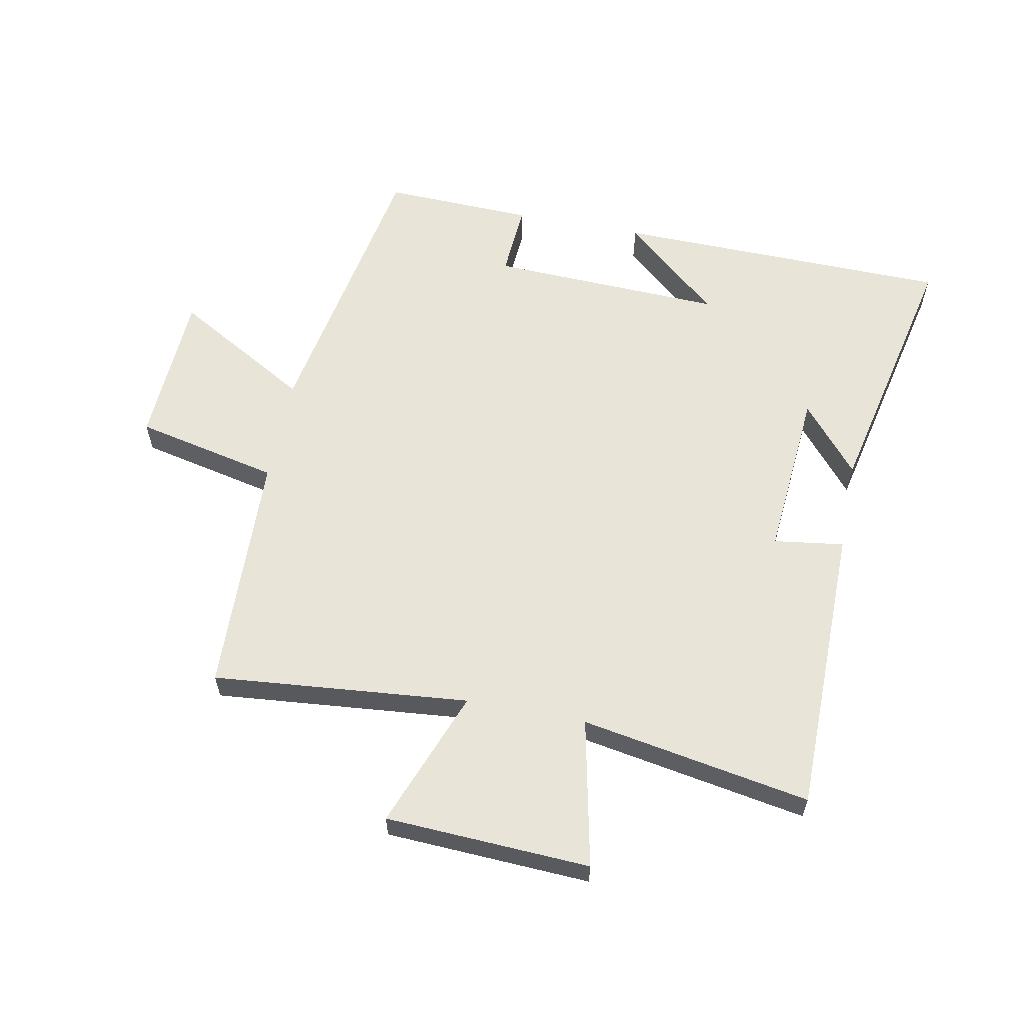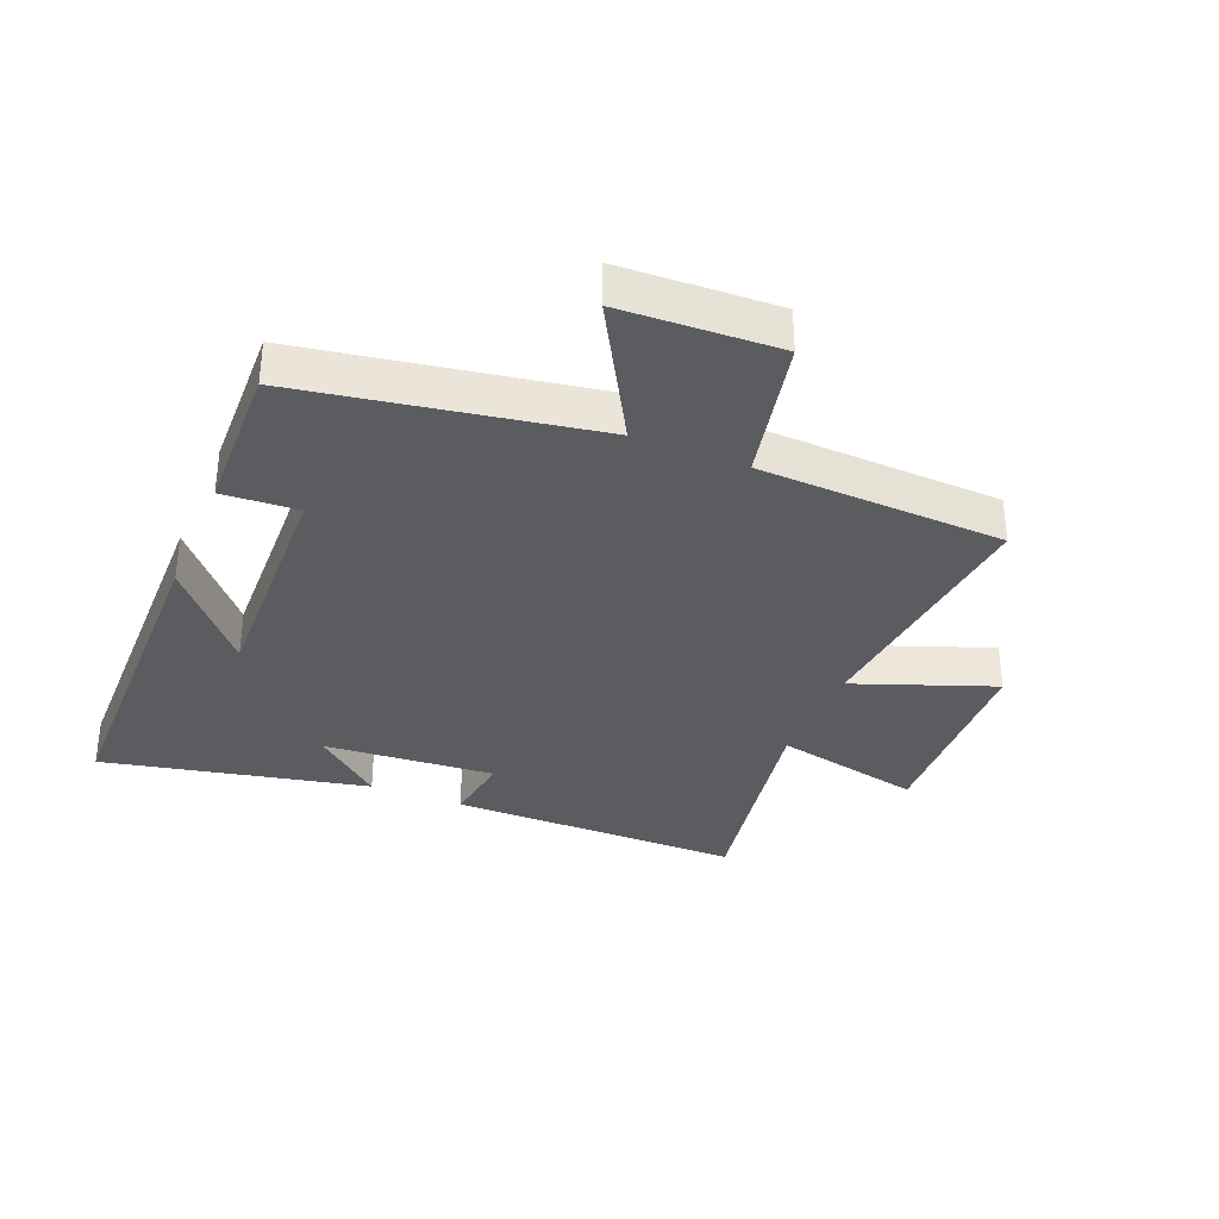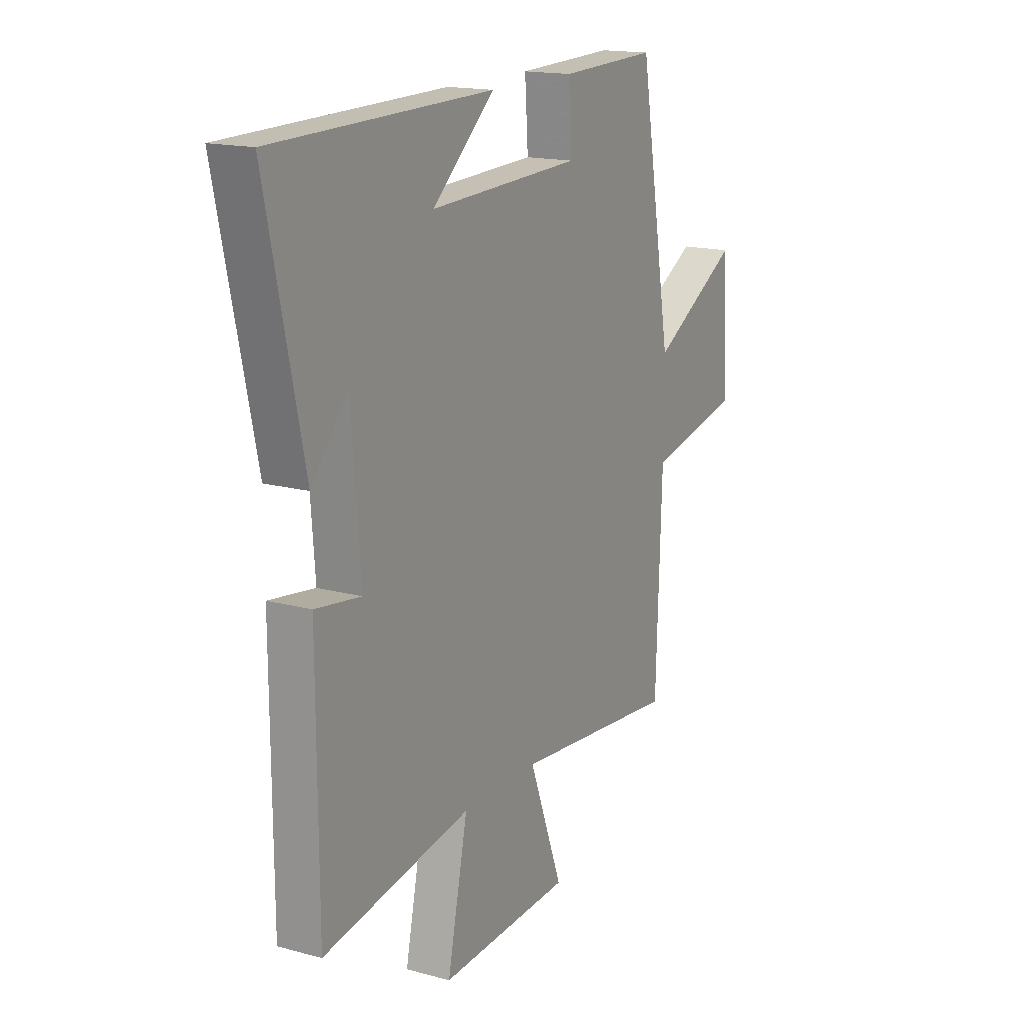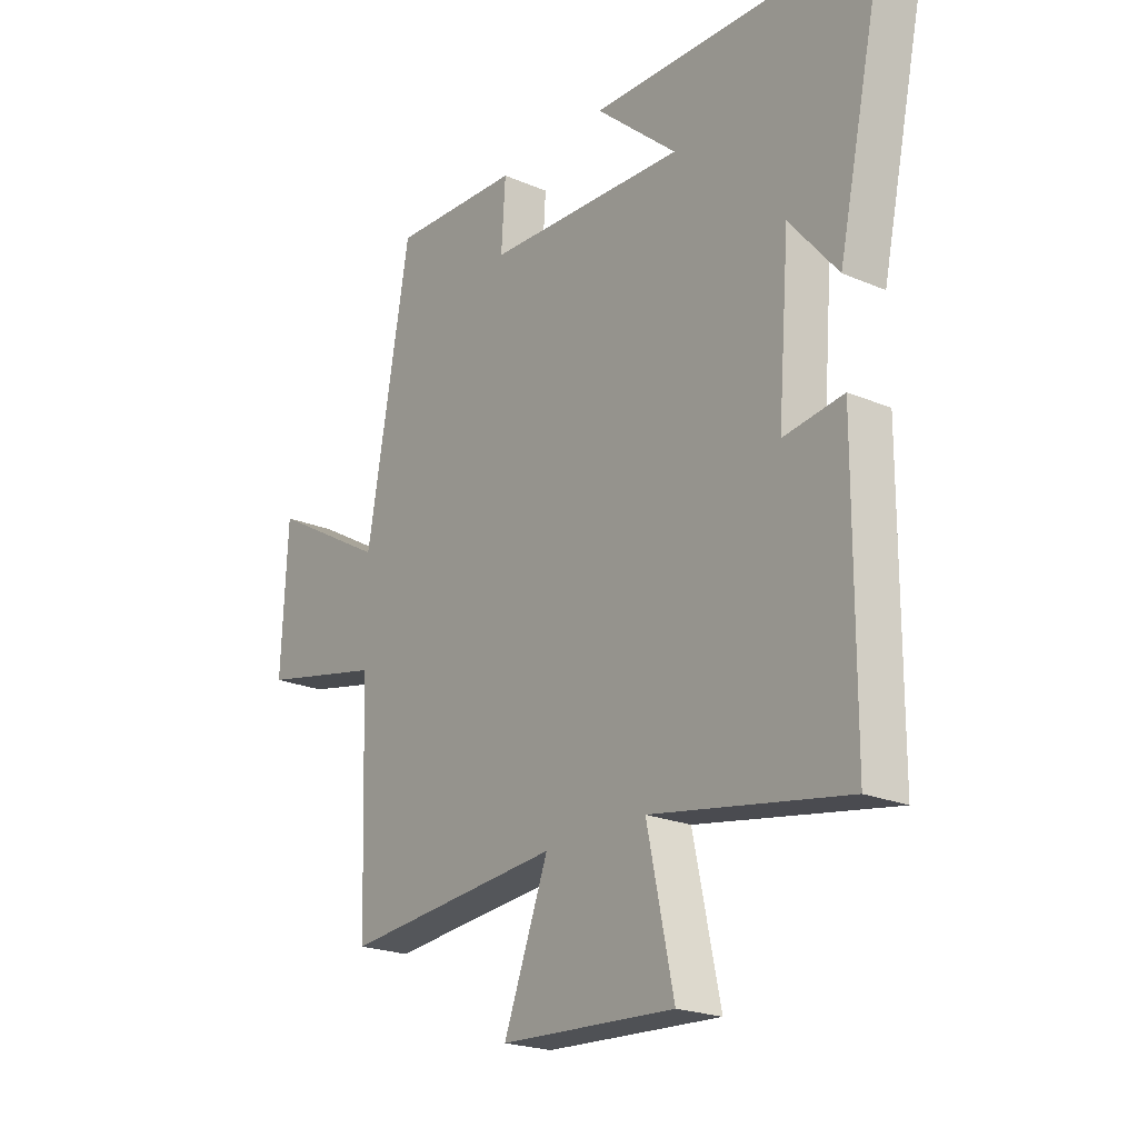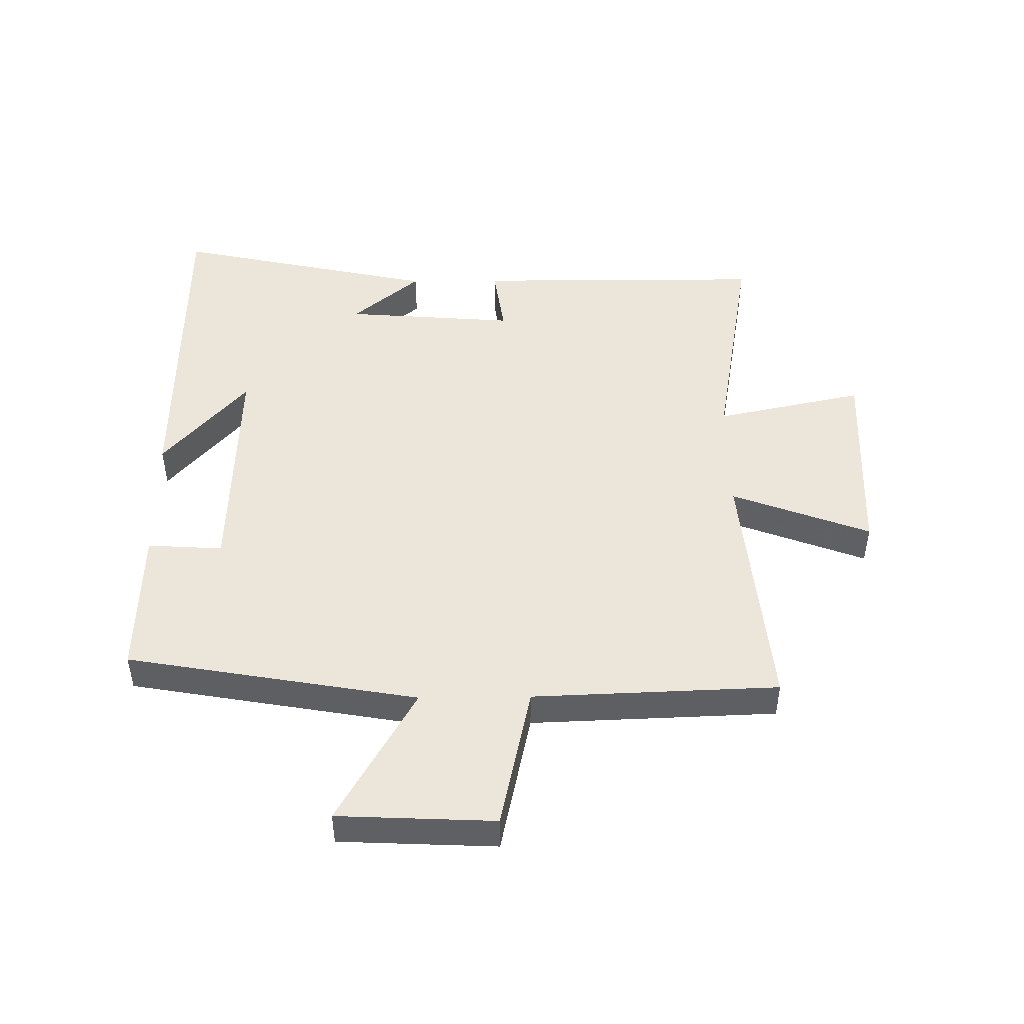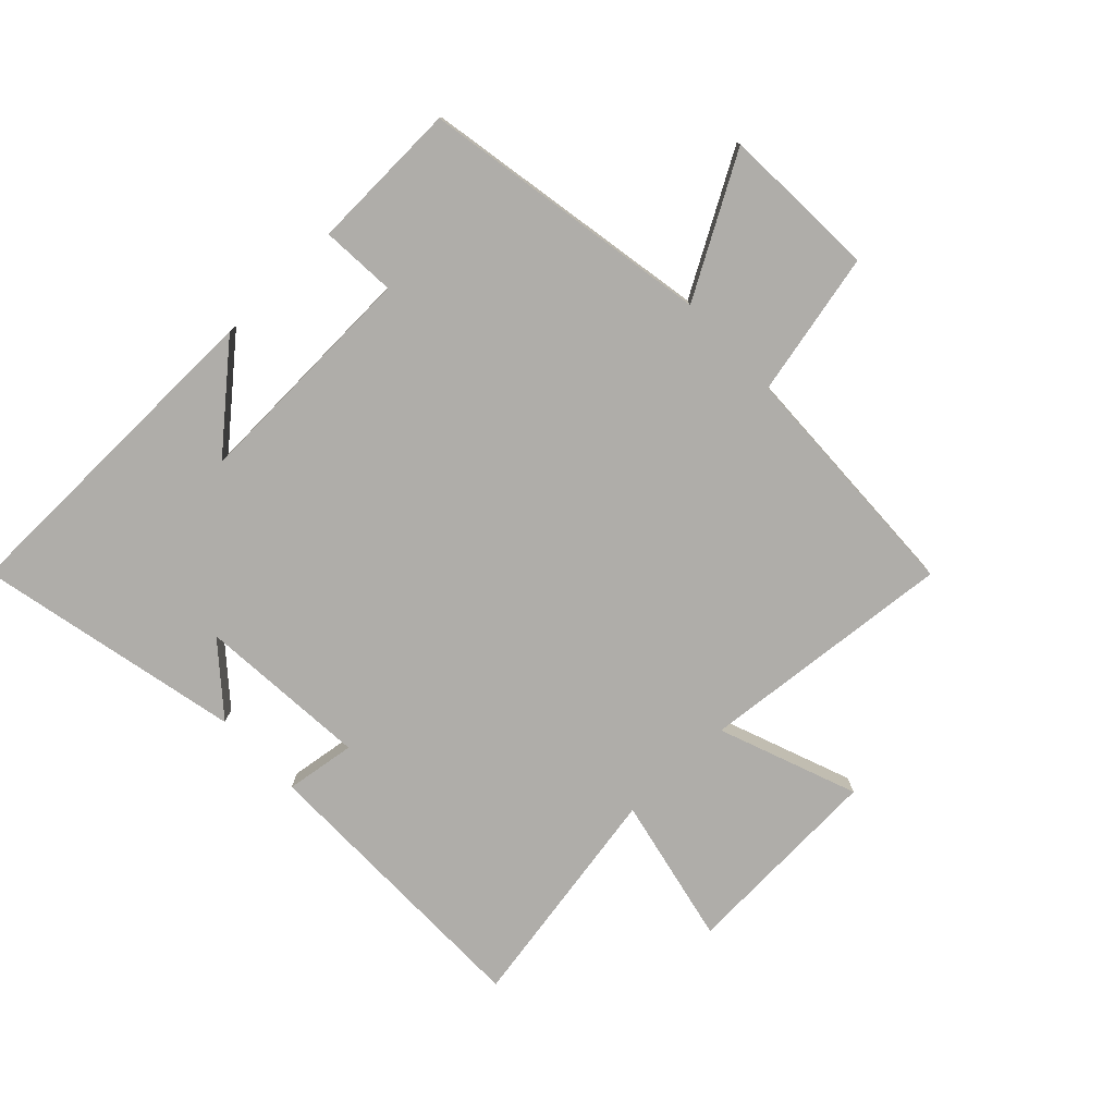
<metadata>
{"format":"obj","ext":"obj","renderer":"f3d","projection":"perspective","resolution":1024,"background":"white","views":[{"elev":60.1,"azim":-168.9,"up":"+Y"},{"elev":-34.1,"azim":67.4,"up":"+Y"},{"elev":16.4,"azim":-61.0,"up":"+Z"},{"elev":-21.7,"azim":-127.0,"up":"+Z"},{"elev":47.6,"azim":89.3,"up":"+Y"},{"elev":-77.4,"azim":43.6,"up":"+Y"}]}
</metadata>
<code>
v 0.417 0.07 0.508
v 0.5 0.07 0.037
v 0.722 0.07 0.164
v 0.734 0.07 -0.09
v 0.5 0.07 -0.141
v 0.486 0.07 -0.539
v 0.07 0.07 -0.5
v 0.155 0.07 -0.725
v -0.177 0.07 -0.741
v -0.126 0.07 -0.5
v -0.498 0.07 -0.565
v -0.5 0.07 -0.09
v -0.386 0.07 -0.106
v -0.408 0.07 0.172
v -0.5 0.07 0.062
v -0.593 0.07 0.491
v -0.044 0.07 0.5
v -0.2 0.07 0.364
v 0.18 0.07 0.378
v 0.172 0.07 0.5
v 0.417 0 0.508
v 0.5 0 0.037
v 0.722 0 0.164
v 0.734 0 -0.09
v 0.5 0 -0.141
v 0.486 0 -0.539
v 0.07 0 -0.5
v 0.155 0 -0.725
v -0.177 0 -0.741
v -0.126 0 -0.5
v -0.498 0 -0.565
v -0.5 0 -0.09
v -0.386 0 -0.106
v -0.408 0 0.172
v -0.5 0 0.062
v -0.593 0 0.491
v -0.044 0 0.5
v -0.2 0 0.364
v 0.18 0 0.378
v 0.172 0 0.5
f 19 20 1 2
f 18 19 2
f 16 17 18
f 16 18 2
f 14 15 16
f 14 16 2
f 13 14 2
f 10 11 12 13
f 10 13 2
f 7 8 9 10
f 7 10 2 3
f 5 6 7
f 5 7 3
f 3 4 5
f 22 21 40 39
f 22 39 38
f 38 37 36
f 22 38 36
f 36 35 34
f 22 36 34
f 22 34 33
f 33 32 31 30
f 22 33 30
f 30 29 28 27
f 23 22 30 27
f 27 26 25
f 23 27 25
f 25 24 23
f 1 21 22 2
f 2 22 23 3
f 3 23 24 4
f 4 24 25 5
f 5 25 26 6
f 6 26 27 7
f 7 27 28 8
f 8 28 29 9
f 9 29 30 10
f 10 30 31 11
f 11 31 32 12
f 12 32 33 13
f 13 33 34 14
f 14 34 35 15
f 15 35 36 16
f 16 36 37 17
f 17 37 38 18
f 18 38 39 19
f 19 39 40 20
f 20 40 21 1

</code>
